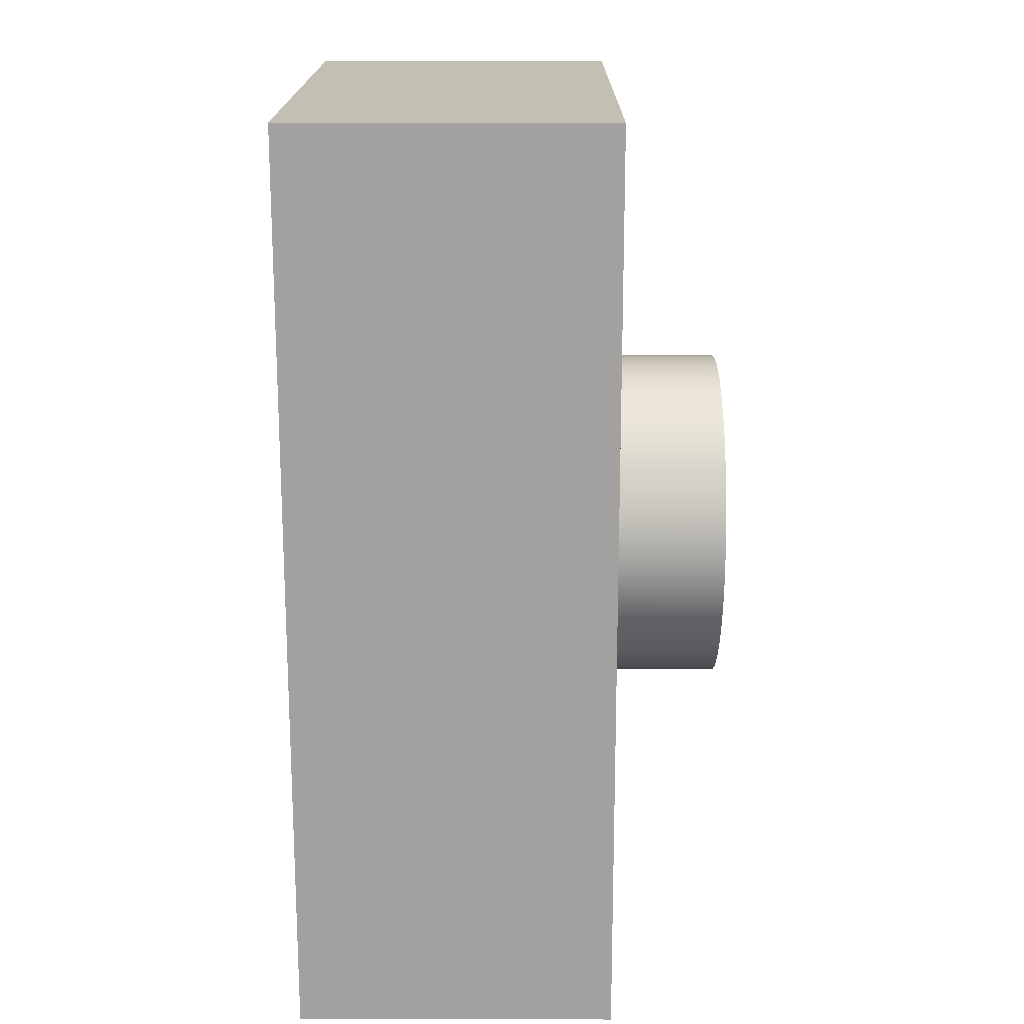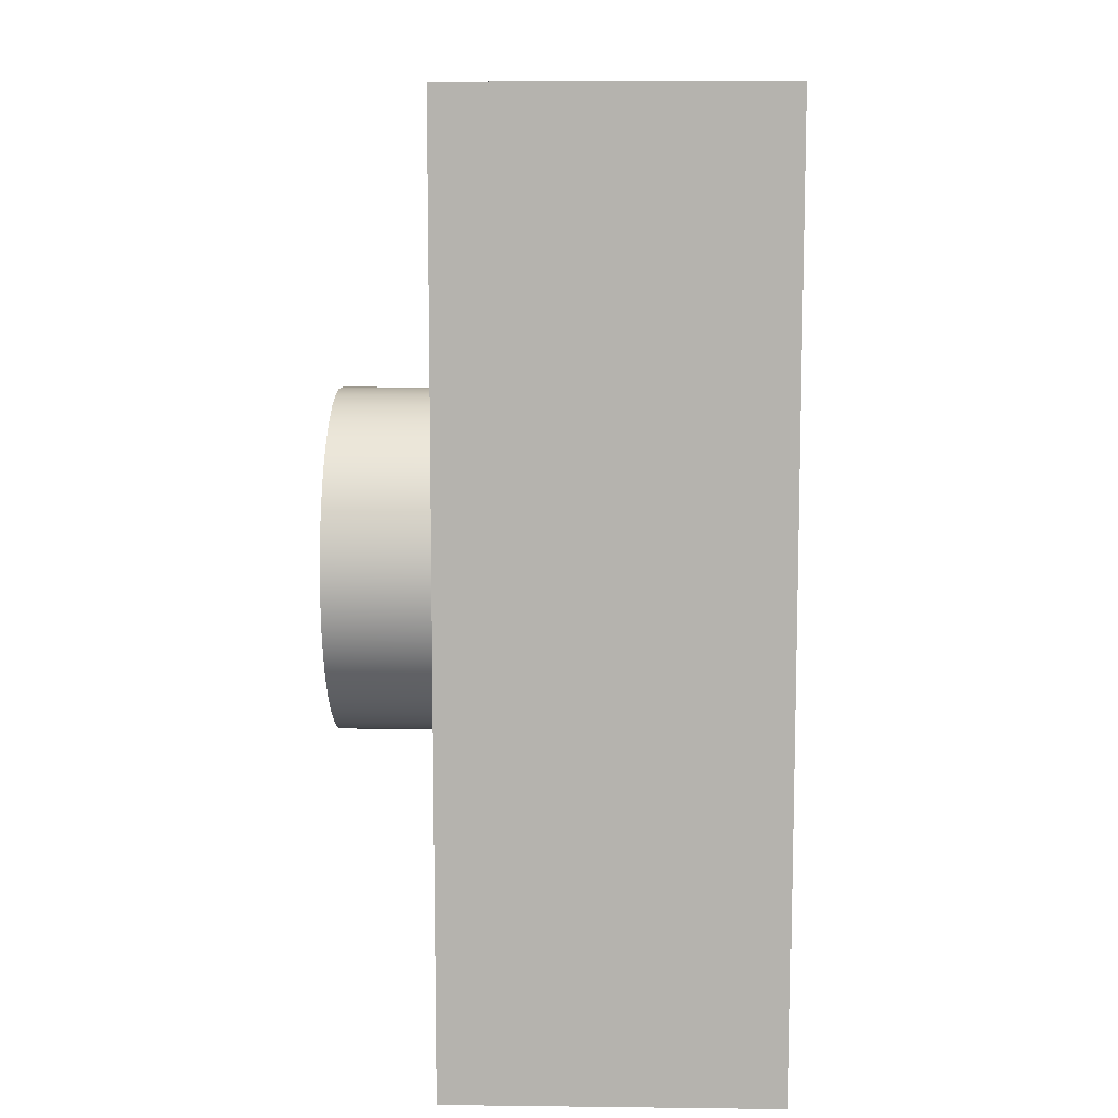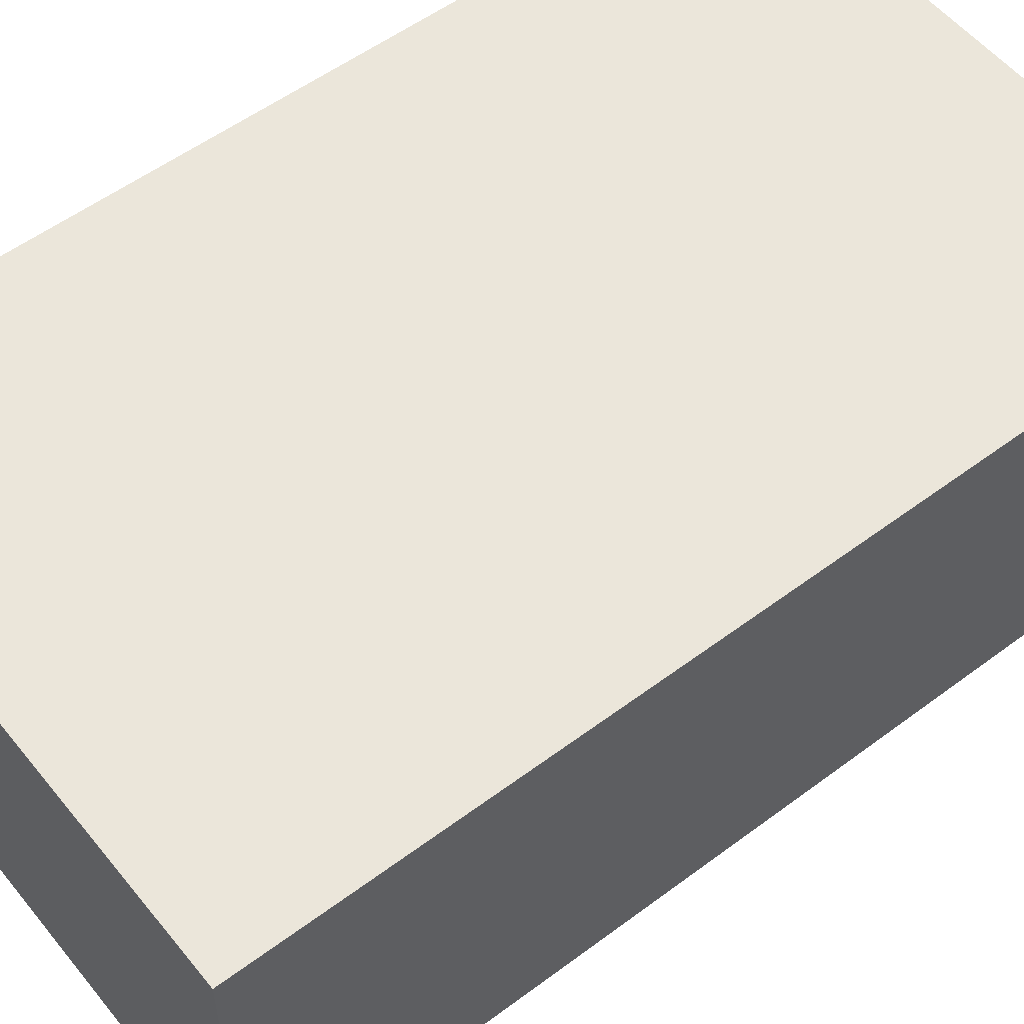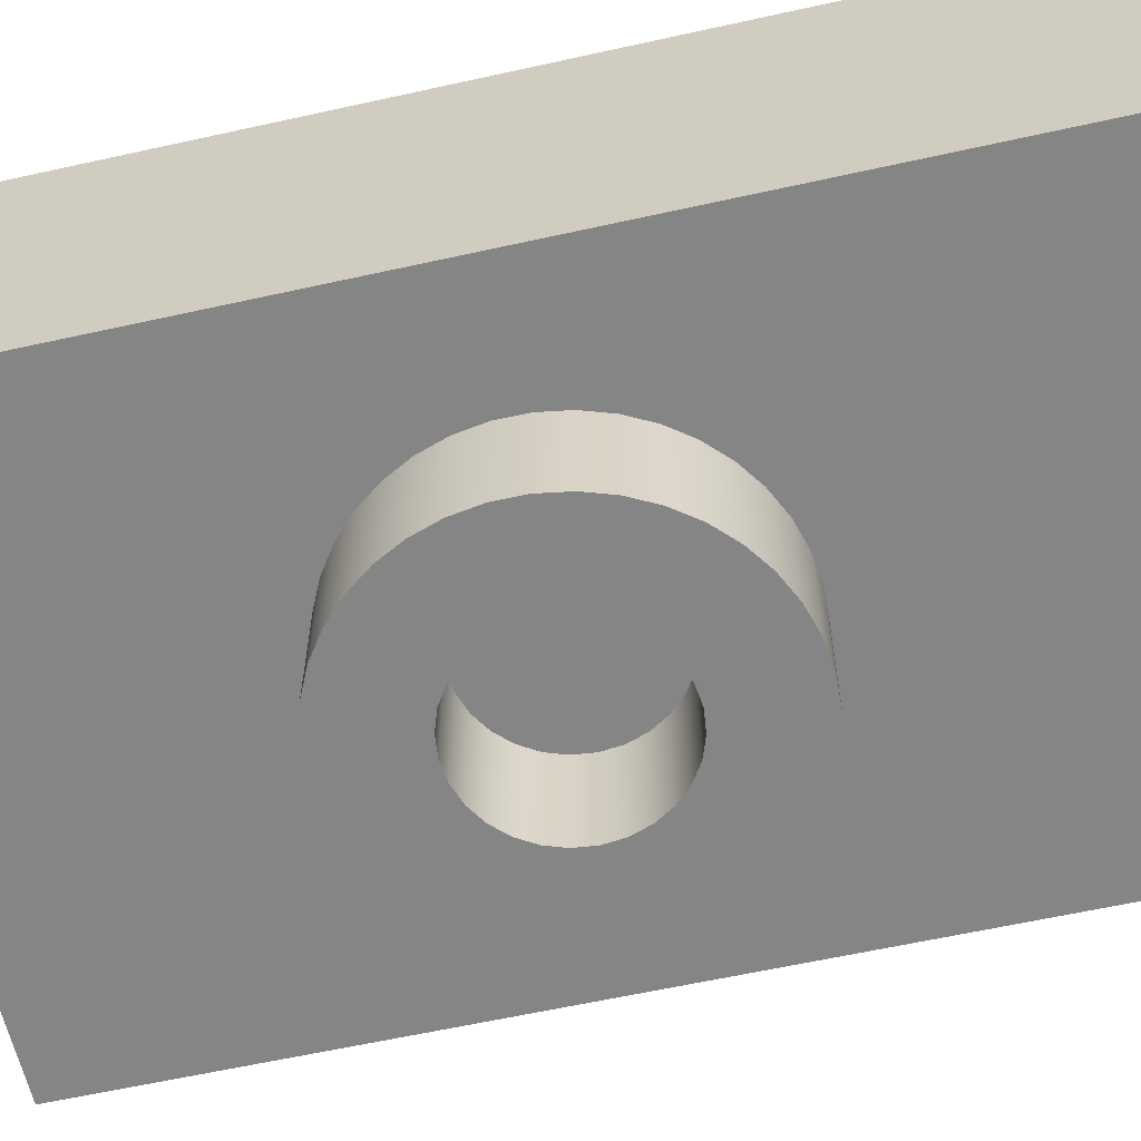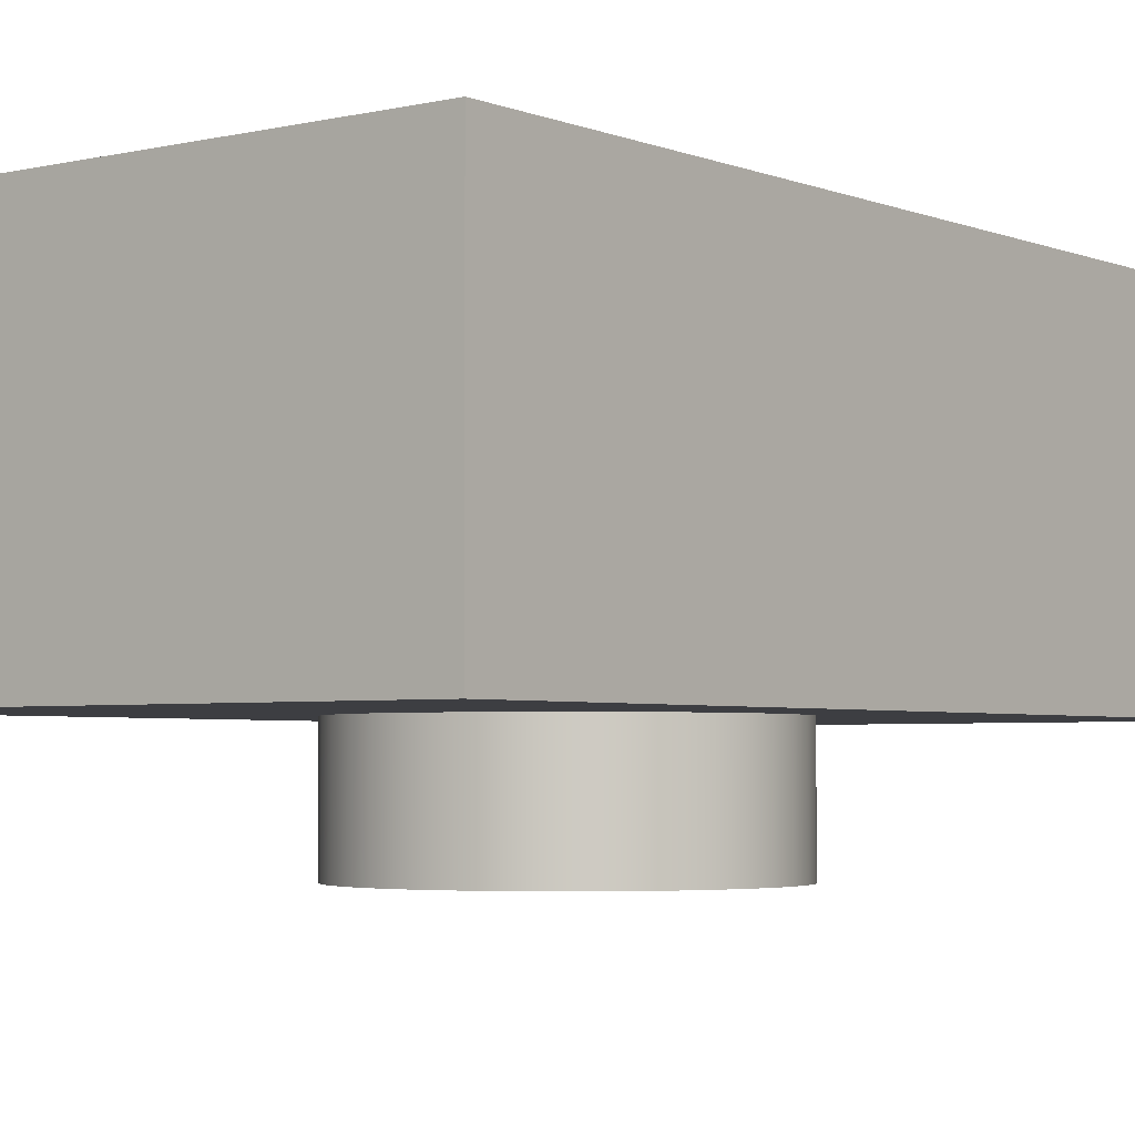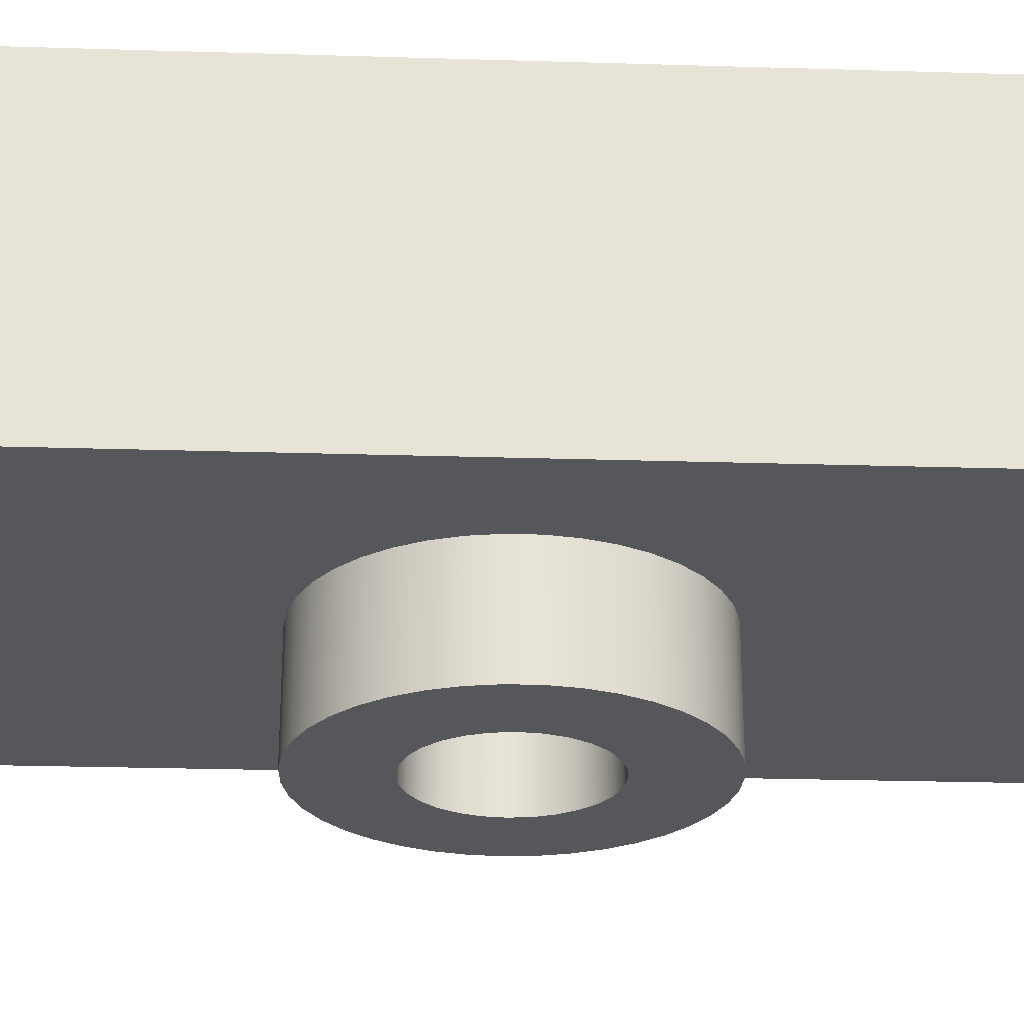
<metadata>
{"format":"obj","ext":"obj","renderer":"f3d","projection":"perspective","resolution":1024,"background":"white","views":[{"elev":17.8,"azim":-89.8,"up":"+Z"},{"elev":9.7,"azim":91.8,"up":"+Z"},{"elev":54.8,"azim":51.7,"up":"+Y"},{"elev":-61.7,"azim":102.7,"up":"+Y"},{"elev":-3.6,"azim":-142.2,"up":"+Y"},{"elev":-26.6,"azim":87.3,"up":"+Y"}]}
</metadata>
<code>
v 2.5 1 -4
v 2.5 1 4
v -2.5 1 4
v -2.5 1 -4
v -1.5 1 1.837e-16
v -1.481 1 0.2406
v -1.423 1 0.475
v -1.328 1 0.6971
v -1.199 1 0.9011
v -1.039 1 1.082
v -0.8521 1 1.234
v -0.643 1 1.355
v -0.4173 1 1.441
v -0.1808 1 1.489
v 0.0604 1 1.499
v 0.3 1 1.47
v 0.5319 1 1.403
v 0.75 1 1.299
v 0.9487 1 1.162
v 1.123 1 0.9947
v 1.268 1 0.8017
v 1.38 1 0.5879
v 1.456 1 0.359
v 1.495 1 0.1207
v 1.495 1 -0.1207
v 1.456 1 -0.359
v 1.38 1 -0.5879
v 1.268 1 -0.8017
v 1.123 1 -0.9947
v 0.9487 1 -1.162
v 0.75 1 -1.299
v 0.5319 1 -1.403
v 0.3 1 -1.47
v 0.0604 1 -1.499
v -0.1808 1 -1.489
v -0.4173 1 -1.441
v -0.643 1 -1.355
v -0.8521 1 -1.234
v -1.039 1 -1.082
v -1.199 1 -0.9011
v -1.328 1 -0.6971
v -1.423 1 -0.475
v -1.481 1 -0.2406
v -0.75 1 9.185e-17
v -0.7312 1 -0.1669
v -0.6757 1 -0.3254
v -0.5864 1 -0.4676
v -0.4676 1 -0.5864
v -0.3254 1 -0.6757
v -0.1669 1 -0.7312
v 4.592e-17 1 -0.75
v 0.1669 1 -0.7312
v 0.3254 1 -0.6757
v 0.4676 1 -0.5864
v 0.5864 1 -0.4676
v 0.6757 1 -0.3254
v 0.7312 1 -0.1669
v 0.75 1 0
v 0.7312 1 0.1669
v 0.6757 1 0.3254
v 0.5864 1 0.4676
v 0.4676 1 0.5864
v 0.3254 1 0.6757
v 0.1669 1 0.7312
v 4.592e-17 1 0.75
v -0.1669 1 0.7312
v -0.3254 1 0.6757
v -0.4676 1 0.5864
v -0.5864 1 0.4676
v -0.6757 1 0.3254
v -0.7312 1 0.1669
v -2.5 3.8 -4
v 2.5 3.8 -4
v 2.5 1 -4
v -2.5 1 -4
v 2.5 3.8 -4
v 2.5 3.8 4
v 2.5 1 4
v 2.5 1 -4
v -2.5 1 -4
v -2.5 1 4
v -2.5 3.8 4
v -2.5 3.8 -4
v -2.5 3.8 -4
v -2.5 3.8 4
v 2.5 3.8 4
v 2.5 3.8 -4
v 2.5 3.8 4
v -2.5 3.8 4
v -2.5 1 4
v 2.5 1 4
v -0.75 1 9.185e-17
v -0.7312 1 0.1669
v -0.6757 1 0.3254
v -0.5864 1 0.4676
v -0.4676 1 0.5864
v -0.3254 1 0.6757
v -0.1669 1 0.7312
v 4.592e-17 1 0.75
v 0.1669 1 0.7312
v 0.3254 1 0.6757
v 0.4676 1 0.5864
v 0.5864 1 0.4676
v 0.6757 1 0.3254
v 0.7312 1 0.1669
v 0.75 1 0
v 0.7312 1 -0.1669
v 0.6757 1 -0.3254
v 0.5864 1 -0.4676
v 0.4676 1 -0.5864
v 0.3254 1 -0.6757
v 0.1669 1 -0.7312
v 4.592e-17 1 -0.75
v -0.1669 1 -0.7312
v -0.3254 1 -0.6757
v -0.4676 1 -0.5864
v -0.5864 1 -0.4676
v -0.6757 1 -0.3254
v -0.7312 1 -0.1669
v -0.75 0 9.185e-17
v -0.7312 0 -0.1669
v -0.6757 0 -0.3254
v -0.5864 0 -0.4676
v -0.4676 0 -0.5864
v -0.3254 0 -0.6757
v -0.1669 0 -0.7312
v 4.592e-17 0 -0.75
v 0.1669 0 -0.7312
v 0.3254 0 -0.6757
v 0.4676 0 -0.5864
v 0.5864 0 -0.4676
v 0.6757 0 -0.3254
v 0.7312 0 -0.1669
v 0.75 0 0
v 0.7312 0 0.1669
v 0.6757 0 0.3254
v 0.5864 0 0.4676
v 0.4676 0 0.5864
v 0.3254 0 0.6757
v 0.1669 0 0.7312
v 4.592e-17 0 0.75
v -0.1669 0 0.7312
v -0.3254 0 0.6757
v -0.4676 0 0.5864
v -0.5864 0 0.4676
v -0.6757 0 0.3254
v -0.7312 0 0.1669
v -0.75 1 9.185e-17
v -0.75 0 9.185e-17
v -1.5 1 1.837e-16
v -1.481 1 -0.2406
v -1.423 1 -0.475
v -1.328 1 -0.6971
v -1.199 1 -0.9011
v -1.039 1 -1.082
v -0.8521 1 -1.234
v -0.643 1 -1.355
v -0.4173 1 -1.441
v -0.1808 1 -1.489
v 0.0604 1 -1.499
v 0.3 1 -1.47
v 0.5319 1 -1.403
v 0.75 1 -1.299
v 0.9487 1 -1.162
v 1.123 1 -0.9947
v 1.268 1 -0.8017
v 1.38 1 -0.5879
v 1.456 1 -0.359
v 1.495 1 -0.1207
v 1.495 1 0.1207
v 1.456 1 0.359
v 1.38 1 0.5879
v 1.268 1 0.8017
v 1.123 1 0.9947
v 0.9487 1 1.162
v 0.75 1 1.299
v 0.5319 1 1.403
v 0.3 1 1.47
v 0.0604 1 1.499
v -0.1808 1 1.489
v -0.4173 1 1.441
v -0.643 1 1.355
v -0.8521 1 1.234
v -1.039 1 1.082
v -1.199 1 0.9011
v -1.328 1 0.6971
v -1.423 1 0.475
v -1.481 1 0.2406
v -1.5 0 1.837e-16
v -1.481 0 0.2406
v -1.423 0 0.475
v -1.328 0 0.6971
v -1.199 0 0.9011
v -1.039 0 1.082
v -0.8521 0 1.234
v -0.643 0 1.355
v -0.4173 0 1.441
v -0.1808 0 1.489
v 0.0604 0 1.499
v 0.3 0 1.47
v 0.5319 0 1.403
v 0.75 0 1.299
v 0.9487 0 1.162
v 1.123 0 0.9947
v 1.268 0 0.8017
v 1.38 0 0.5879
v 1.456 0 0.359
v 1.495 0 0.1207
v 1.495 0 -0.1207
v 1.456 0 -0.359
v 1.38 0 -0.5879
v 1.268 0 -0.8017
v 1.123 0 -0.9947
v 0.9487 0 -1.162
v 0.75 0 -1.299
v 0.5319 0 -1.403
v 0.3 0 -1.47
v 0.0604 0 -1.499
v -0.1808 0 -1.489
v -0.4173 0 -1.441
v -0.643 0 -1.355
v -0.8521 0 -1.234
v -1.039 0 -1.082
v -1.199 0 -0.9011
v -1.328 0 -0.6971
v -1.423 0 -0.475
v -1.481 0 -0.2406
v -1.5 0 1.837e-16
v -1.5 1 1.837e-16
v -0.75 0 9.185e-17
v -0.7312 0 0.1669
v -0.6757 0 0.3254
v -0.5864 0 0.4676
v -0.4676 0 0.5864
v -0.3254 0 0.6757
v -0.1669 0 0.7312
v 4.592e-17 0 0.75
v 0.1669 0 0.7312
v 0.3254 0 0.6757
v 0.4676 0 0.5864
v 0.5864 0 0.4676
v 0.6757 0 0.3254
v 0.7312 0 0.1669
v 0.75 0 0
v 0.7312 0 -0.1669
v 0.6757 0 -0.3254
v 0.5864 0 -0.4676
v 0.4676 0 -0.5864
v 0.3254 0 -0.6757
v 0.1669 0 -0.7312
v 4.592e-17 0 -0.75
v -0.1669 0 -0.7312
v -0.3254 0 -0.6757
v -0.4676 0 -0.5864
v -0.5864 0 -0.4676
v -0.6757 0 -0.3254
v -0.7312 0 -0.1669
v -1.5 0 1.837e-16
v -1.481 0 -0.2406
v -1.423 0 -0.475
v -1.328 0 -0.6971
v -1.199 0 -0.9011
v -1.039 0 -1.082
v -0.8521 0 -1.234
v -0.643 0 -1.355
v -0.4173 0 -1.441
v -0.1808 0 -1.489
v 0.0604 0 -1.499
v 0.3 0 -1.47
v 0.5319 0 -1.403
v 0.75 0 -1.299
v 0.9487 0 -1.162
v 1.123 0 -0.9947
v 1.268 0 -0.8017
v 1.38 0 -0.5879
v 1.456 0 -0.359
v 1.495 0 -0.1207
v 1.495 0 0.1207
v 1.456 0 0.359
v 1.38 0 0.5879
v 1.268 0 0.8017
v 1.123 0 0.9947
v 0.9487 0 1.162
v 0.75 0 1.299
v 0.5319 0 1.403
v 0.3 0 1.47
v 0.0604 0 1.499
v -0.1808 0 1.489
v -0.4173 0 1.441
v -0.643 0 1.355
v -0.8521 0 1.234
v -1.039 0 1.082
v -1.199 0 0.9011
v -1.328 0 0.6971
v -1.423 0 0.475
v -1.481 0 0.2406
g c50a9750-e301-11ea-827b-54bf646e7e1f
f 2 24 1
f 1 24 25
f 1 25 26
f 3 15 2
f 2 15 16
f 2 16 17
f 4 5 3
f 3 5 6
f 3 6 7
f 1 34 4
f 4 34 35
f 4 35 36
f 7 8 3
f 3 8 9
f 3 9 10
f 10 11 3
f 3 11 12
f 3 12 13
f 13 14 3
f 3 14 15
f 17 18 2
f 2 18 19
f 2 19 20
f 20 21 2
f 2 21 22
f 2 22 23
f 23 24 2
f 26 27 1
f 1 27 28
f 1 28 29
f 29 30 1
f 1 30 31
f 1 31 32
f 32 33 1
f 1 33 34
f 36 37 4
f 4 37 38
f 4 38 39
f 39 40 4
f 4 40 41
f 4 41 42
f 42 43 4
f 4 43 5
g c50b33cc-e301-11ea-a11a-54bf646e7e1f
f 45 57 44
f 44 57 58
f 44 58 71
f 71 58 59
f 71 59 70
f 70 59 60
f 70 60 69
f 69 60 61
f 69 61 68
f 68 61 62
f 68 62 67
f 67 62 63
f 67 63 66
f 66 63 64
f 66 64 65
f 57 45 56
f 56 45 46
f 56 46 55
f 55 46 47
f 55 47 54
f 54 47 48
f 54 48 53
f 53 48 49
f 53 49 52
f 52 49 50
f 52 50 51
g c50ba8f6-e301-11ea-8273-54bf646e7e1f
f 72 73 75
f 75 73 74
g c50c1e06-e301-11ea-a90e-54bf646e7e1f
f 77 78 76
f 76 78 79
g c50c9324-e301-11ea-b252-54bf646e7e1f
f 81 82 80
f 80 82 83
g c50d087e-e301-11ea-b0c9-54bf646e7e1f
f 85 86 84
f 84 86 87
g c50d7d8a-e301-11ea-9c72-54bf646e7e1f
f 88 89 91
f 91 89 90
g c4ab3a12-e301-11ea-bbca-54bf646e7e1f
f 93 147 92
f 92 147 149
f 148 120 119
f 119 120 121
f 119 121 118
f 118 121 122
f 118 122 117
f 117 122 123
f 117 123 116
f 116 123 124
f 116 124 115
f 115 124 125
f 115 125 114
f 114 125 126
f 114 126 113
f 113 126 127
f 113 127 112
f 112 127 128
f 112 128 111
f 111 128 129
f 111 129 110
f 110 129 130
f 110 130 109
f 109 130 131
f 109 131 108
f 108 131 132
f 108 132 107
f 107 132 133
f 107 133 106
f 106 133 134
f 106 134 105
f 105 134 135
f 105 135 104
f 104 135 136
f 104 136 103
f 103 136 137
f 103 137 102
f 102 137 138
f 102 138 101
f 101 138 139
f 101 139 100
f 100 139 140
f 100 140 99
f 99 140 141
f 99 141 98
f 98 141 142
f 98 142 97
f 97 142 143
f 97 143 96
f 96 143 144
f 96 144 95
f 95 144 145
f 95 145 94
f 94 145 146
f 94 146 93
f 93 146 147
g c4ab881c-e301-11ea-9170-54bf646e7e1f
f 151 227 150
f 150 227 228
f 229 189 188
f 188 189 190
f 188 190 187
f 187 190 191
f 187 191 186
f 186 191 192
f 186 192 185
f 185 192 193
f 185 193 184
f 184 193 194
f 184 194 183
f 183 194 195
f 183 195 182
f 182 195 196
f 182 196 181
f 181 196 197
f 181 197 180
f 180 197 198
f 180 198 179
f 179 198 199
f 179 199 178
f 178 199 200
f 178 200 177
f 177 200 201
f 177 201 176
f 176 201 202
f 176 202 175
f 175 202 203
f 175 203 174
f 174 203 204
f 174 204 173
f 173 204 205
f 173 205 172
f 172 205 206
f 172 206 171
f 171 206 207
f 171 207 170
f 170 207 208
f 170 208 169
f 169 208 209
f 169 209 168
f 168 209 210
f 168 210 167
f 167 210 211
f 167 211 166
f 166 211 212
f 166 212 165
f 165 212 213
f 165 213 164
f 164 213 214
f 164 214 163
f 163 214 215
f 163 215 162
f 162 215 216
f 162 216 161
f 161 216 217
f 161 217 160
f 160 217 218
f 160 218 159
f 159 218 219
f 159 219 158
f 158 219 220
f 158 220 157
f 157 220 221
f 157 221 156
f 156 221 222
f 156 222 155
f 155 222 223
f 155 223 154
f 154 223 224
f 154 224 153
f 153 224 225
f 153 225 152
f 152 225 226
f 152 226 151
f 151 226 227
g c4ac4ba8-e301-11ea-8daa-54bf646e7e1f
f 231 296 230
f 230 296 258
f 230 258 259
f 296 231 295
f 295 231 232
f 295 232 294
f 294 232 233
f 294 233 293
f 293 233 292
f 292 233 234
f 292 234 291
f 291 234 235
f 291 235 290
f 290 235 289
f 289 235 236
f 289 236 288
f 288 236 237
f 288 237 287
f 287 237 238
f 287 238 286
f 286 238 285
f 285 238 239
f 285 239 284
f 284 239 240
f 284 240 283
f 283 240 282
f 282 240 241
f 282 241 281
f 281 241 242
f 281 242 280
f 280 242 243
f 280 243 279
f 279 243 278
f 278 243 244
f 278 244 277
f 277 244 245
f 277 245 276
f 276 245 275
f 275 245 246
f 275 246 274
f 274 246 247
f 274 247 273
f 273 247 248
f 273 248 272
f 272 248 271
f 271 248 249
f 271 249 270
f 270 249 250
f 270 250 269
f 269 250 268
f 268 250 251
f 268 251 267
f 267 251 252
f 267 252 266
f 266 252 253
f 266 253 265
f 265 253 264
f 264 253 254
f 264 254 263
f 263 254 255
f 263 255 262
f 262 255 261
f 261 255 256
f 261 256 260
f 260 256 257
f 260 257 259
f 259 257 230

</code>
